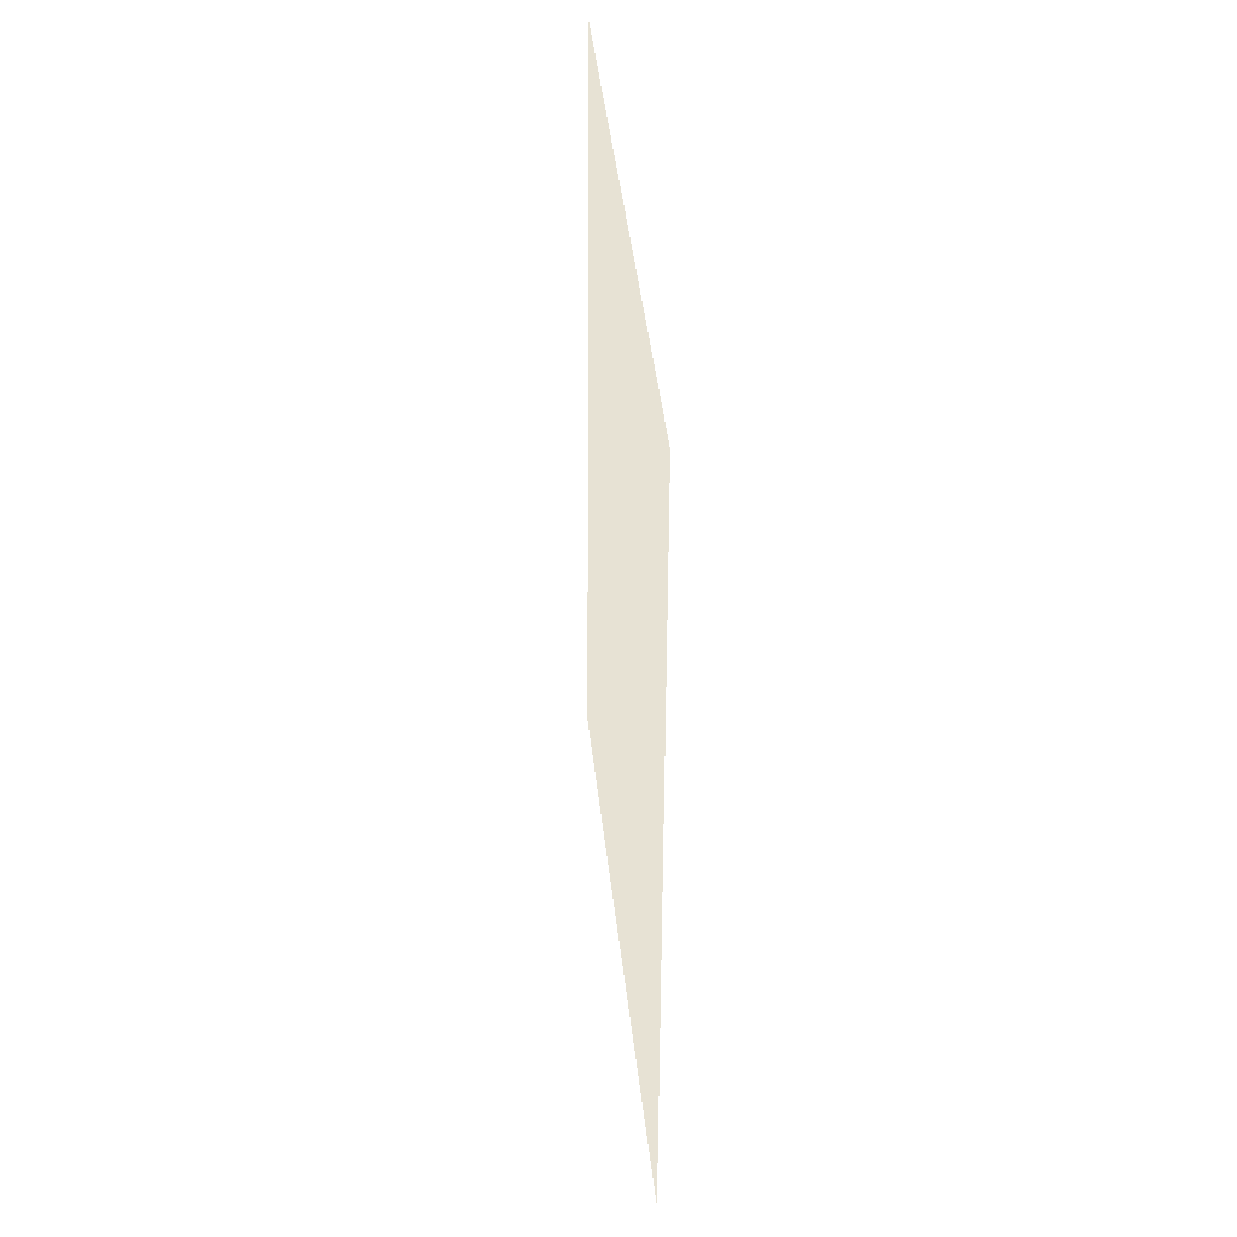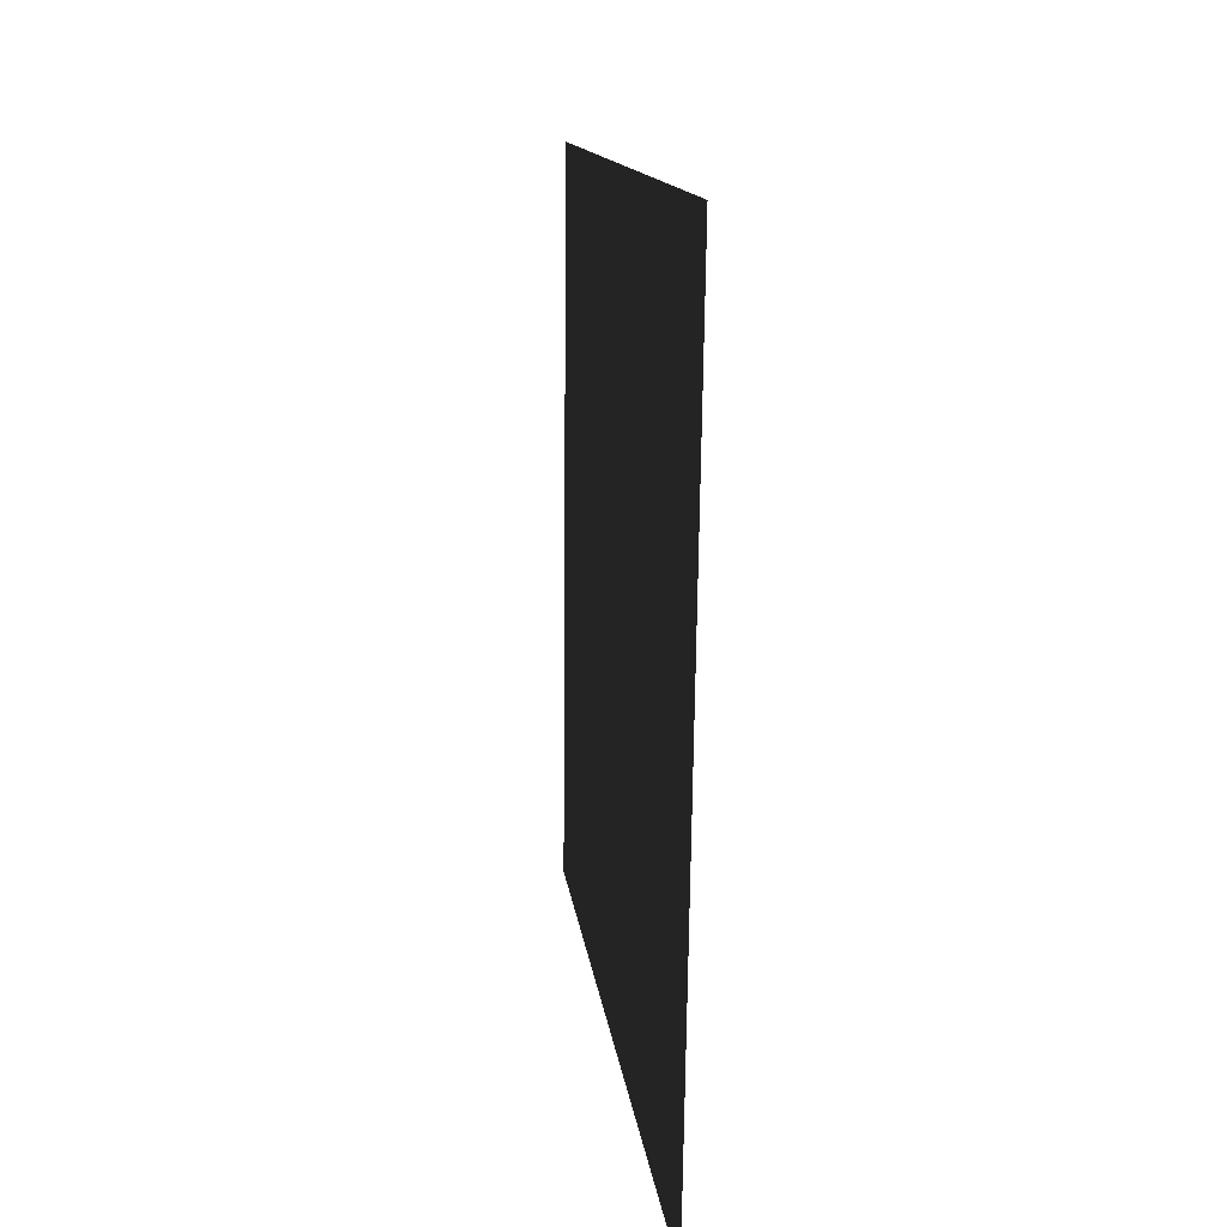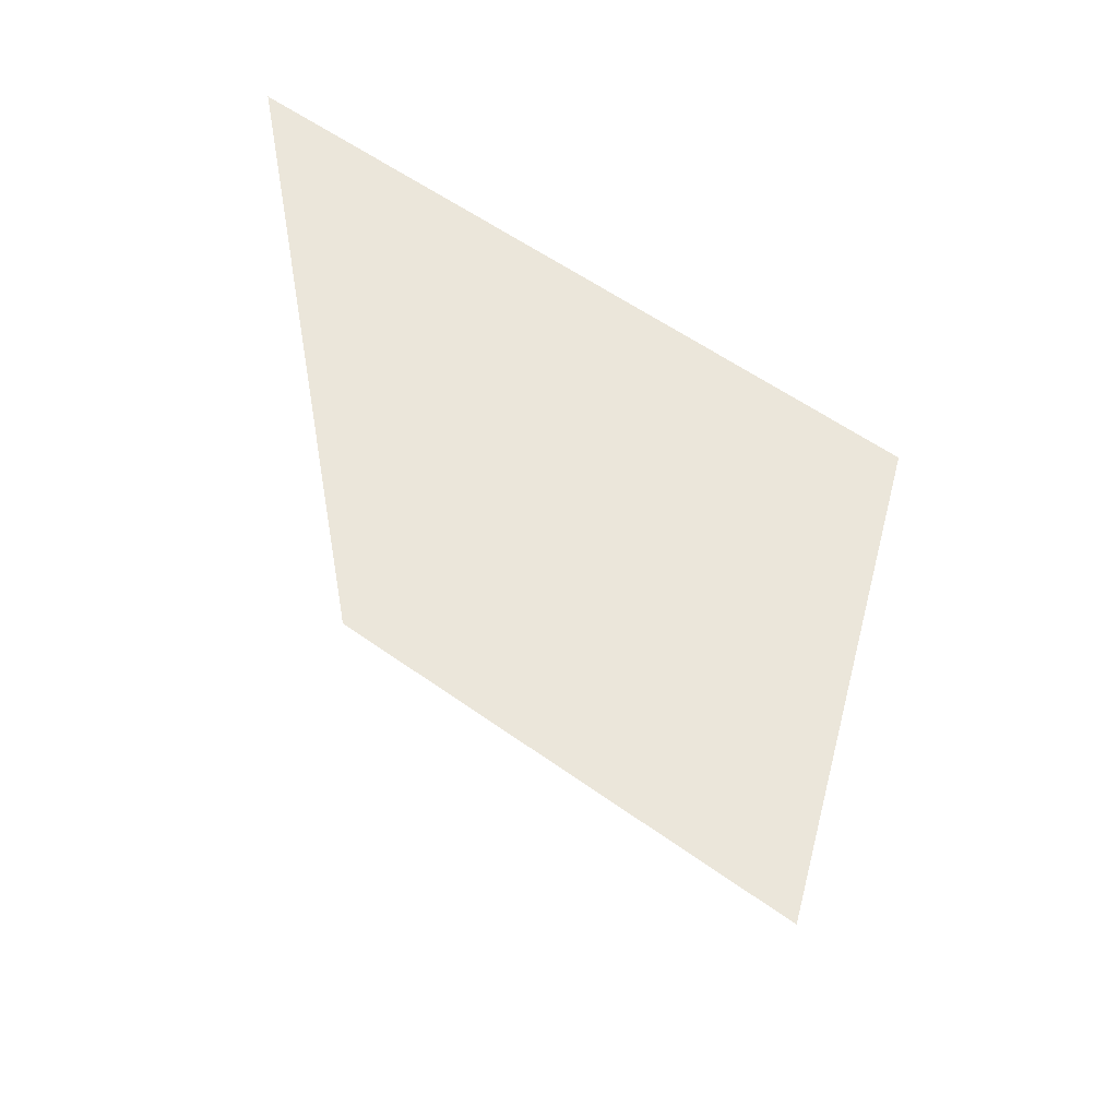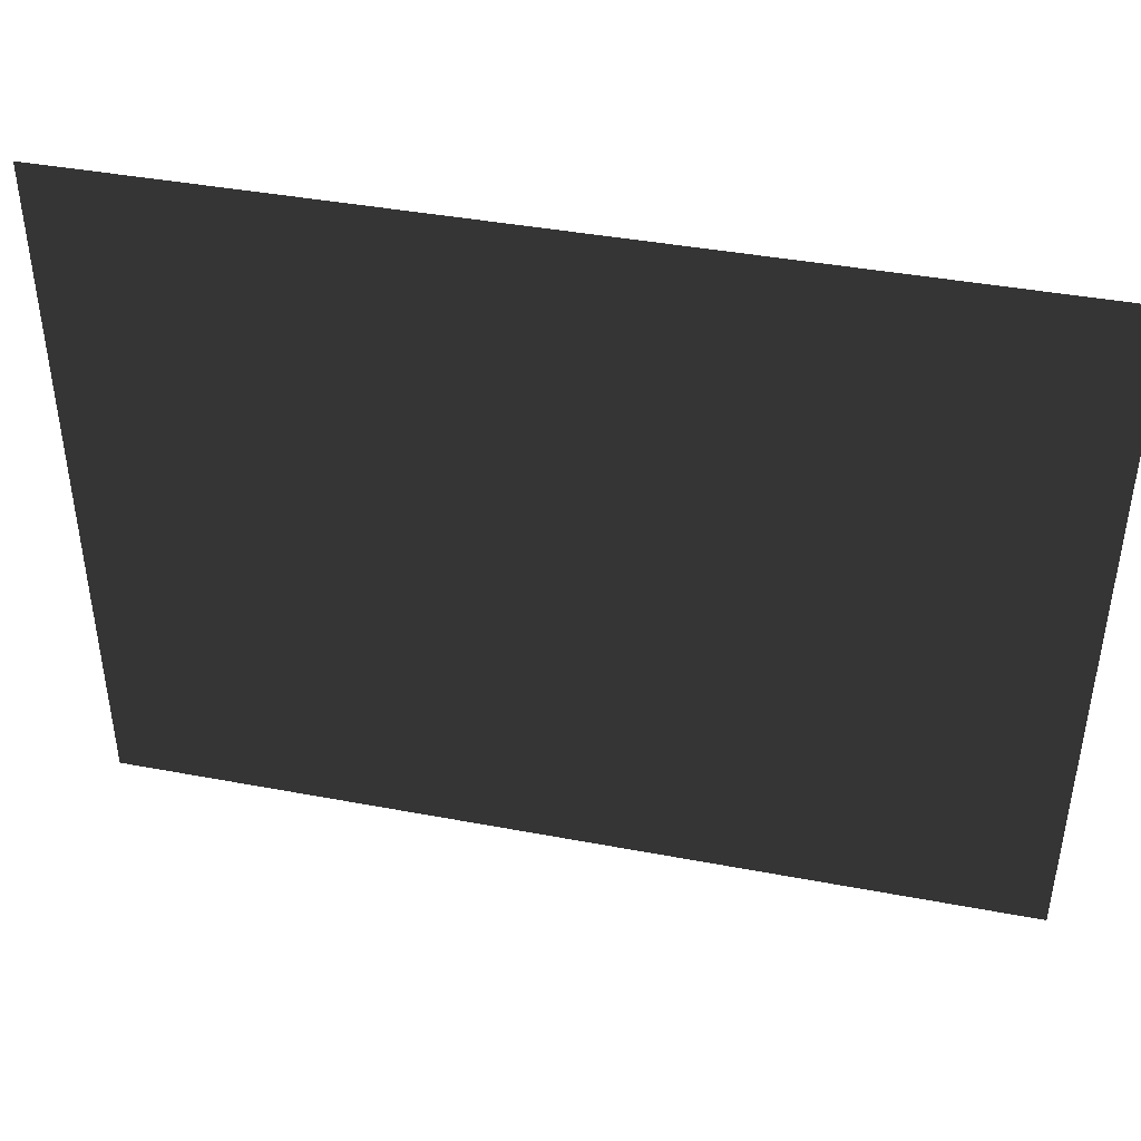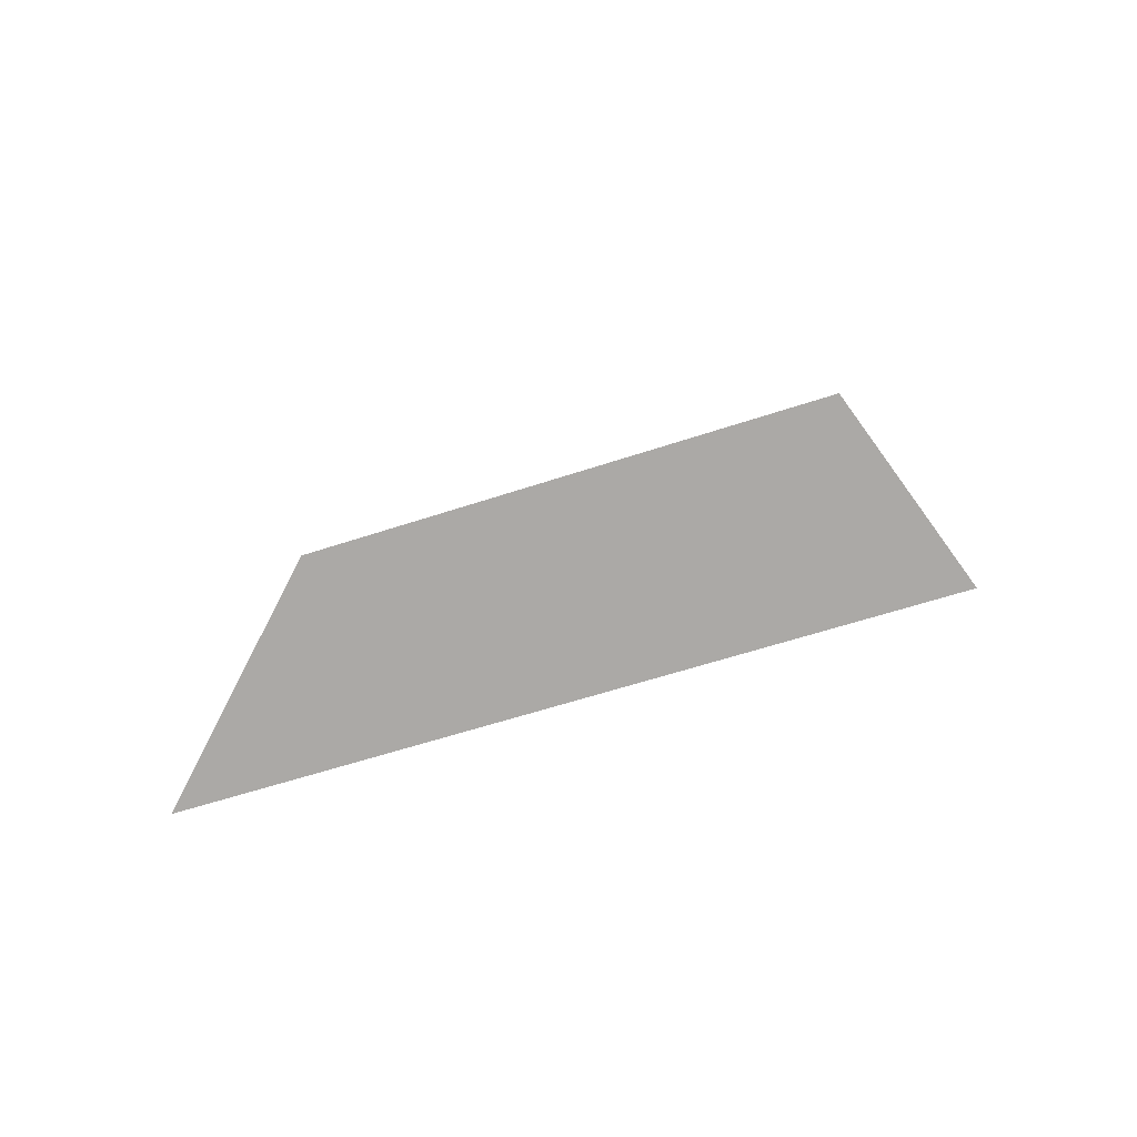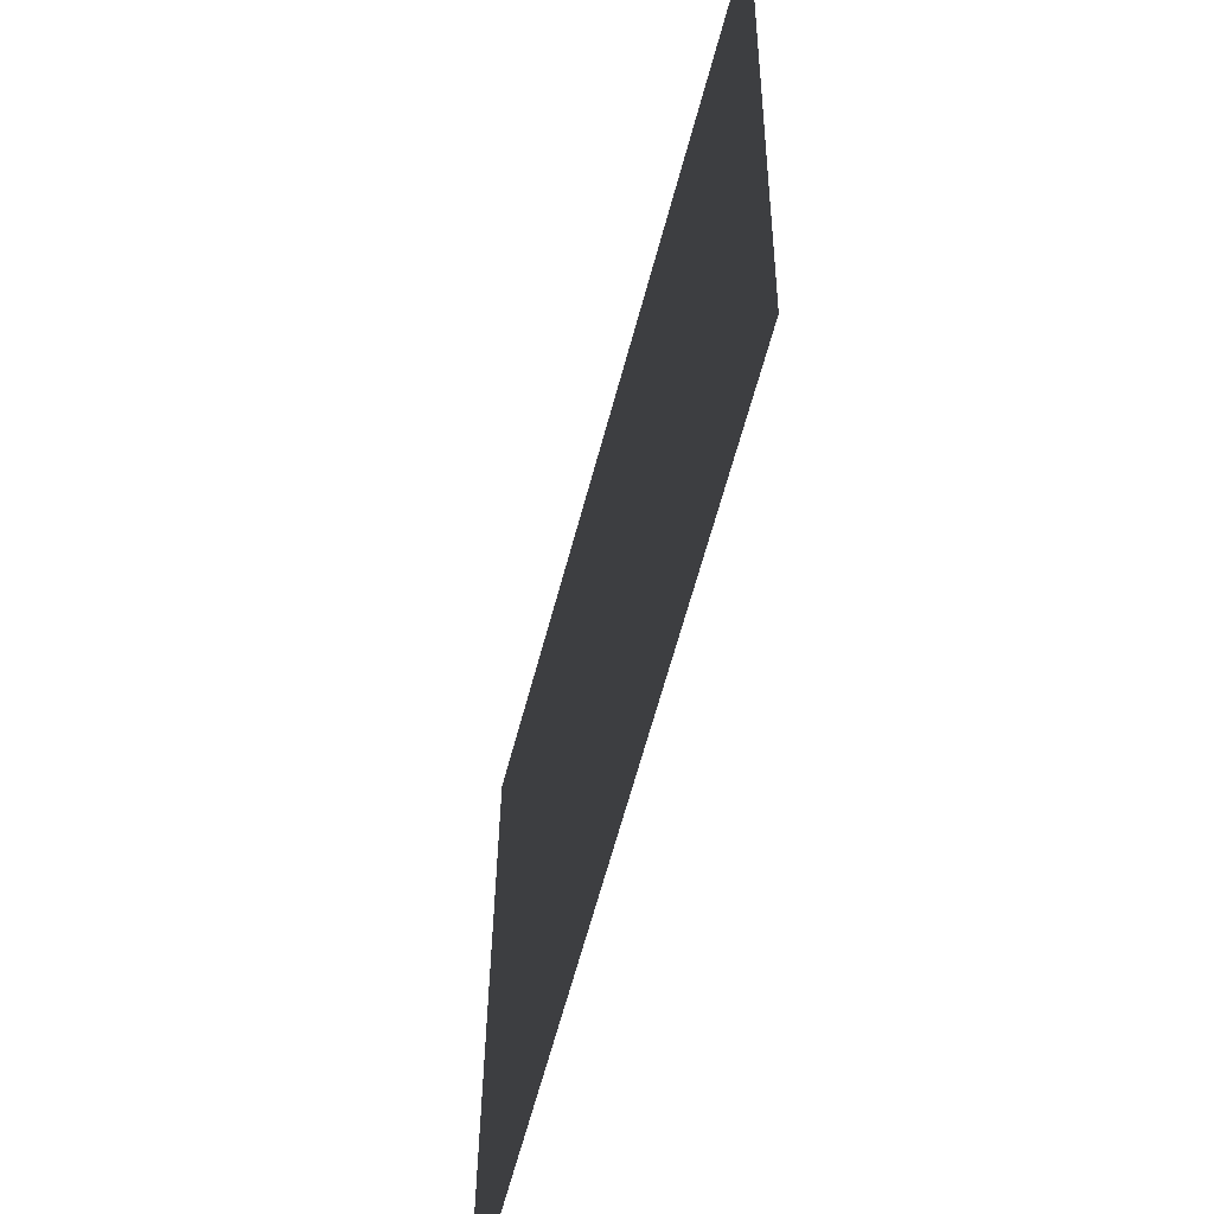
<metadata>
{"format":"obj","ext":"obj","renderer":"f3d","projection":"perspective","resolution":1024,"background":"white","views":[{"elev":39.8,"azim":175.0,"up":"+Z"},{"elev":11.9,"azim":173.5,"up":"+Y"},{"elev":55.0,"azim":128.2,"up":"+Z"},{"elev":44.0,"azim":101.9,"up":"+Y"},{"elev":-75.5,"azim":-72.5,"up":"+Z"},{"elev":-57.4,"azim":165.7,"up":"+Y"}]}
</metadata>
<code>
o leftWall
v -1.02 1.59 -1.04
v -1.02 1.59 0.99
v -1.01 -0 0.99
v -0.99 0 -1.04
f 1 2 3
f 4 1 3

</code>
